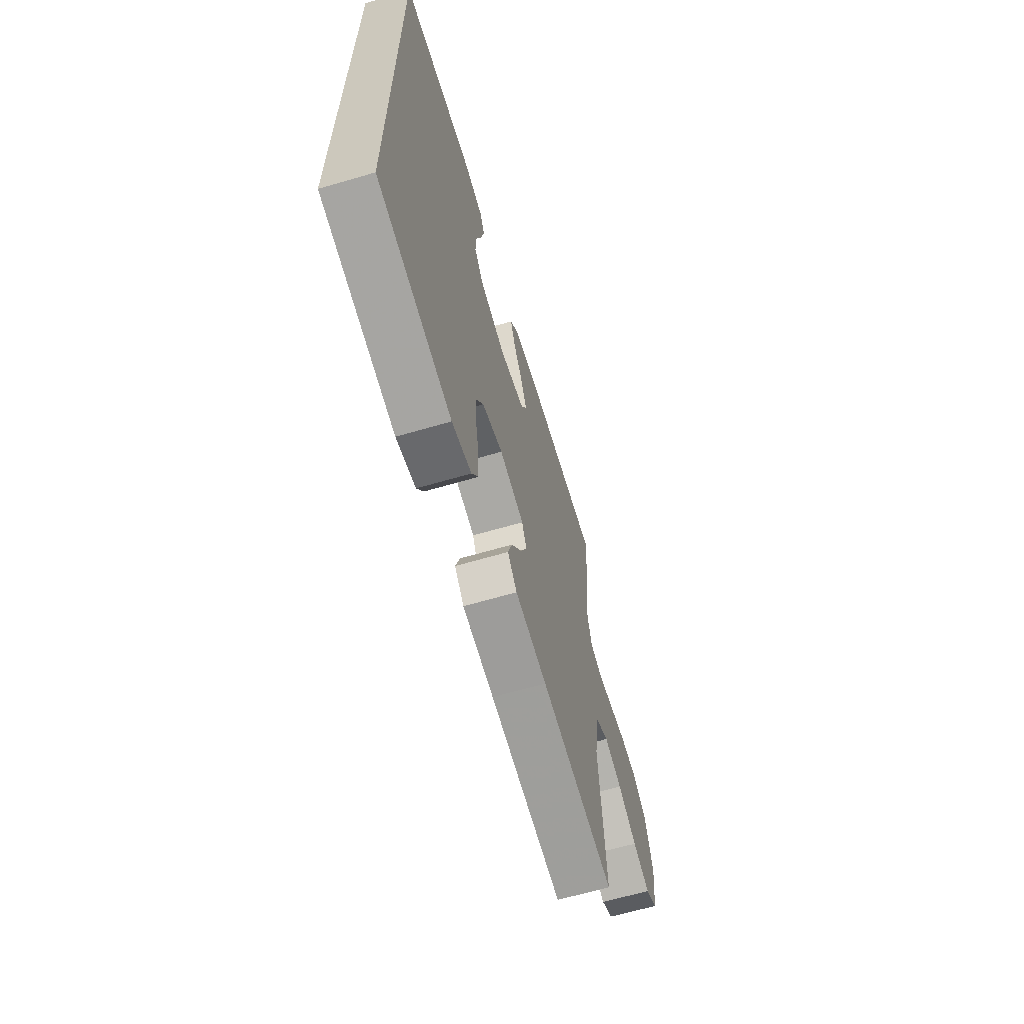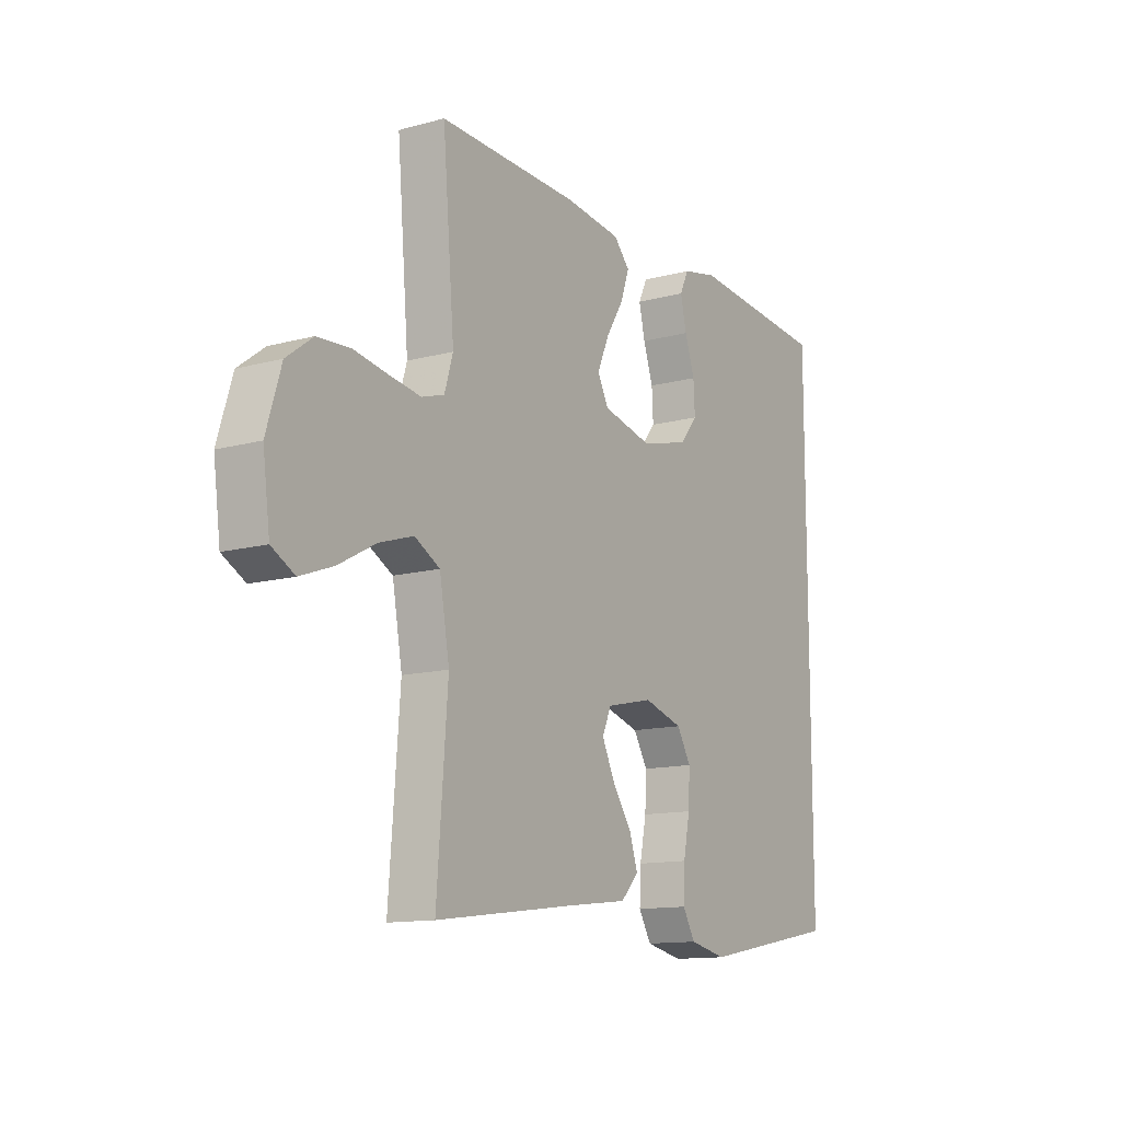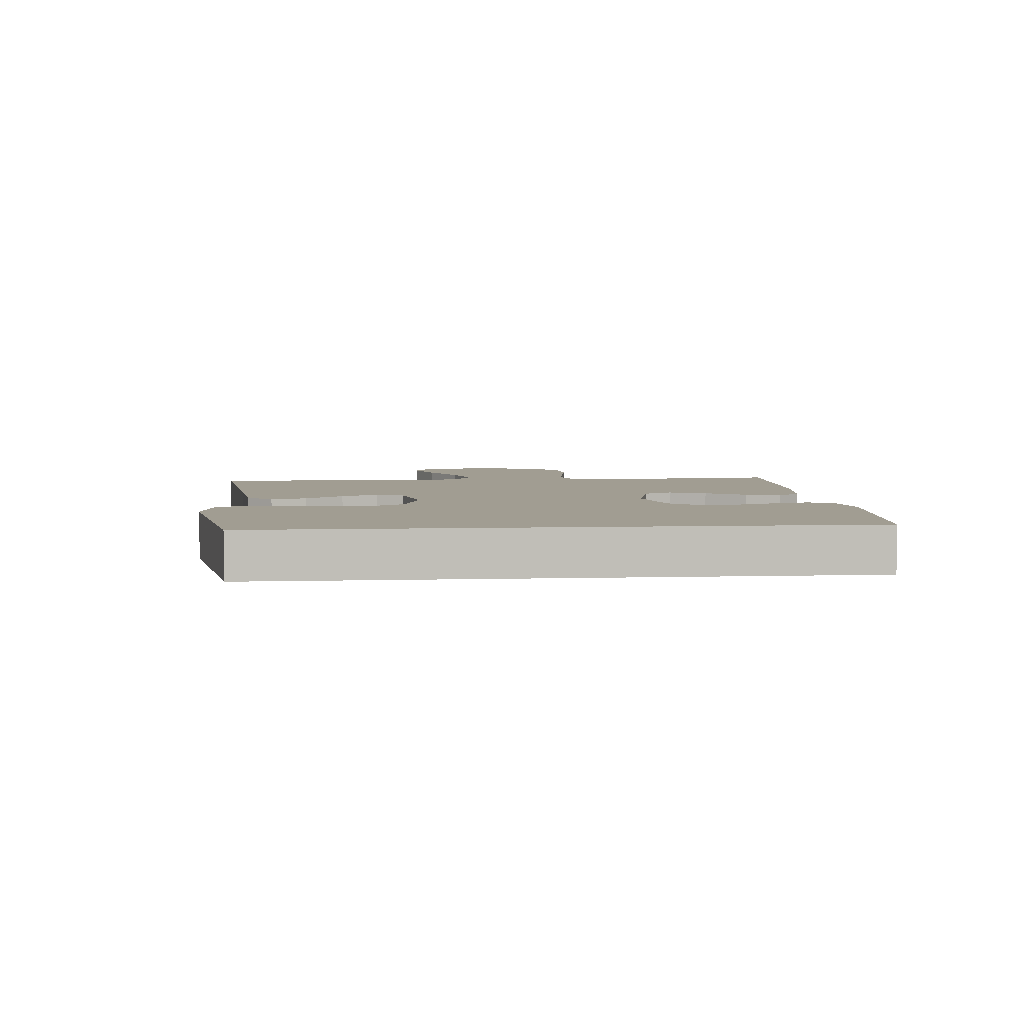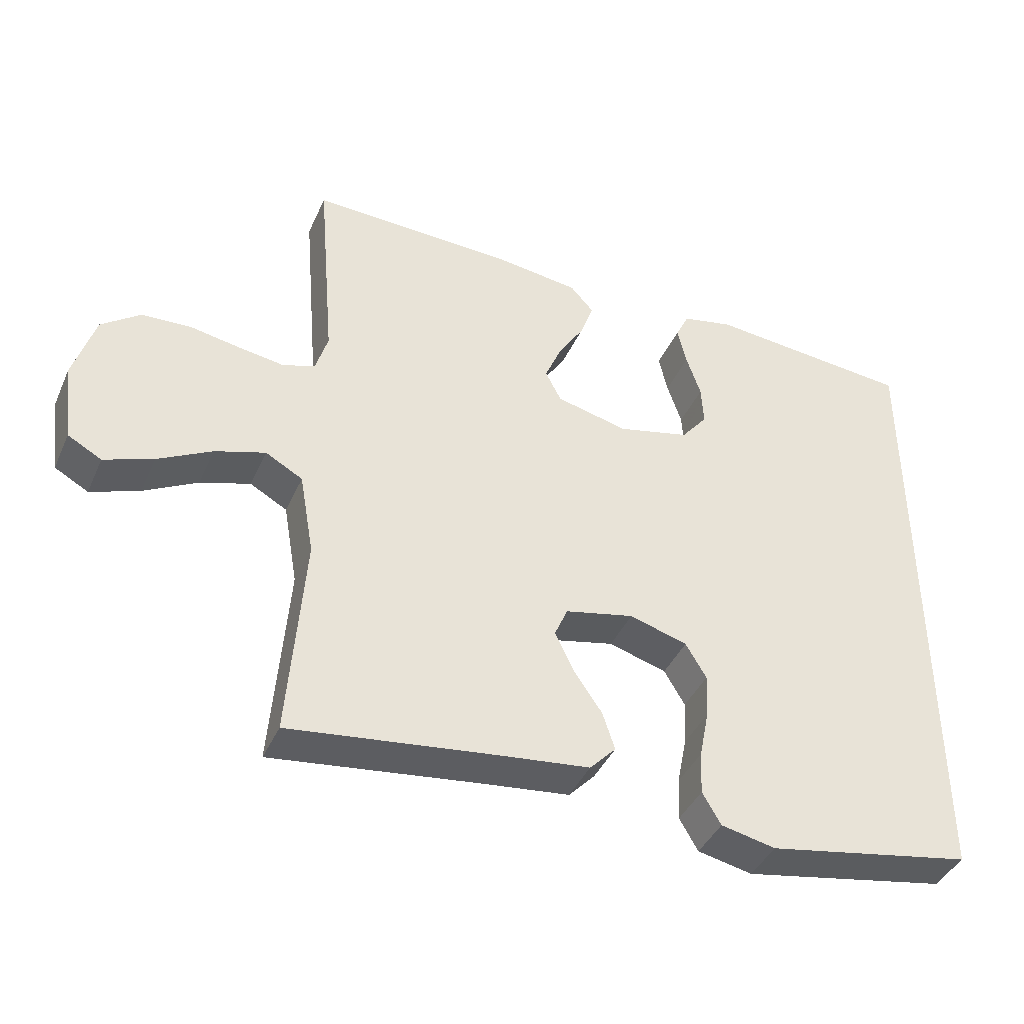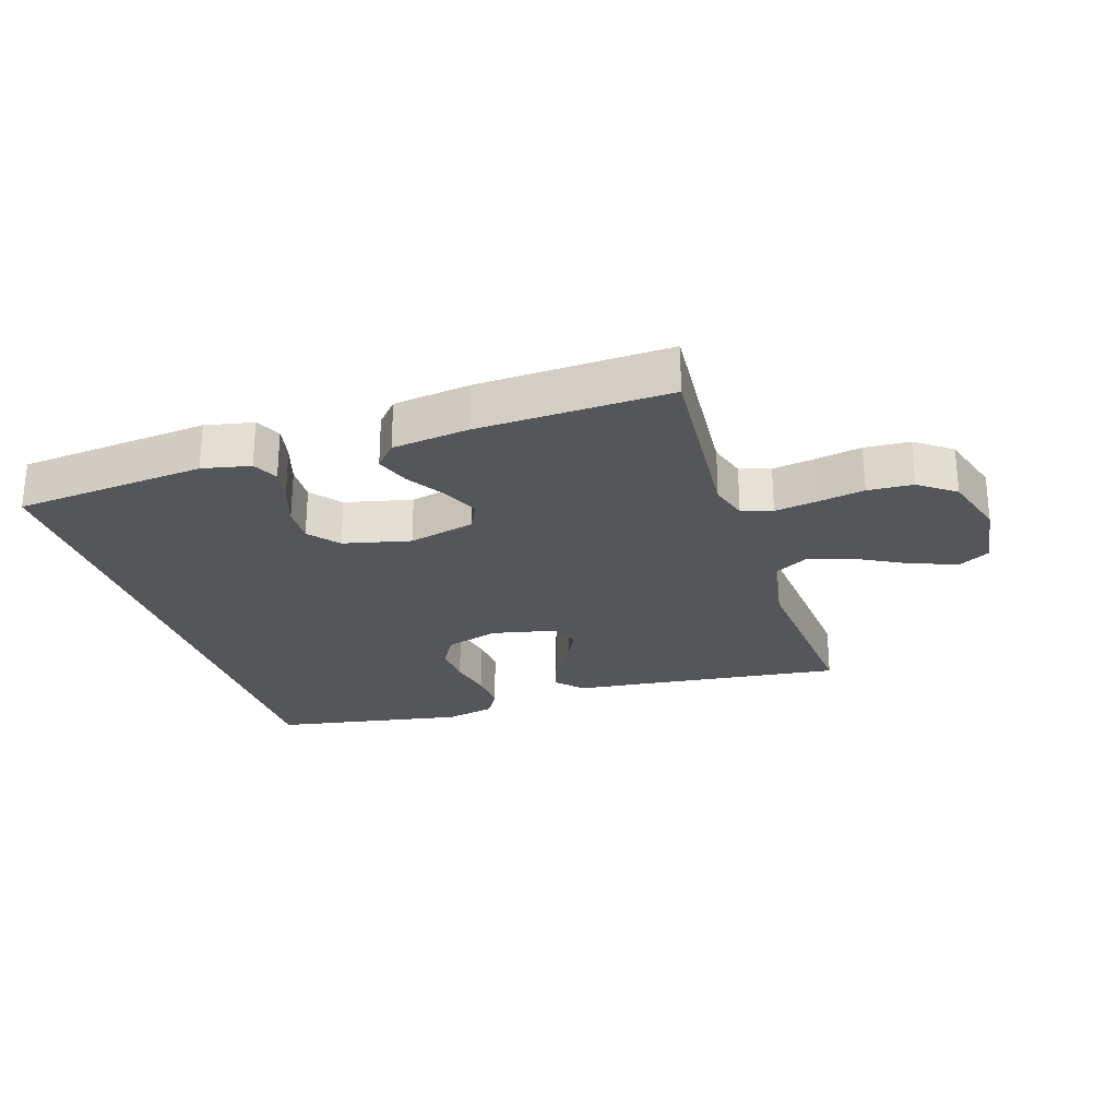
<metadata>
{"format":"obj","ext":"obj","renderer":"f3d","projection":"perspective","resolution":1024,"background":"white","views":[{"elev":-64.1,"azim":-73.5,"up":"+Z"},{"elev":-12.8,"azim":122.1,"up":"+Z"},{"elev":4.8,"azim":-95.1,"up":"+Y"},{"elev":-41.0,"azim":157.3,"up":"+Z"},{"elev":-25.7,"azim":17.9,"up":"+Y"}]}
</metadata>
<code>
v -0.5 0.07 -0.451
v -0.5 0.07 0.475
v -0.2 0.07 0.502
v -0.125 0.07 0.486
v -0.106 0.07 0.446
v -0.119 0.07 0.389
v -0.14 0.07 0.326
v -0.143 0.07 0.267
v -0.105 0.07 0.22
v 0 0.07 0.195
v 0.104 0.07 0.22
v 0.127 0.07 0.265
v 0.103 0.07 0.322
v 0.065 0.07 0.383
v 0.046 0.07 0.437
v 0.08 0.07 0.475
v 0.2 0.07 0.49
v 0.5 0.07 0.5
v 0.475 0.07 0.2
v 0.493 0.07 0.14
v 0.541 0.07 0.125
v 0.607 0.07 0.135
v 0.68 0.07 0.148
v 0.751 0.07 0.144
v 0.807 0.07 0.102
v 0.838 0.07 0
v 0.823 0.07 -0.114
v 0.774 0.07 -0.141
v 0.703 0.07 -0.115
v 0.625 0.07 -0.073
v 0.552 0.07 -0.05
v 0.498 0.07 -0.08
v 0.477 0.07 -0.2
v 0.5 0.07 -0.5
v 0.2 0.07 -0.462
v 0.071 0.07 -0.447
v 0.033 0.07 -0.407
v 0.051 0.07 -0.352
v 0.092 0.07 -0.292
v 0.119 0.07 -0.235
v 0.1 0.07 -0.191
v 0 0.07 -0.169
v -0.084 0.07 -0.194
v -0.114 0.07 -0.245
v -0.111 0.07 -0.31
v -0.097 0.07 -0.38
v -0.094 0.07 -0.443
v -0.121 0.07 -0.489
v -0.2 0.07 -0.506
v -0.5 0 -0.451
v -0.5 0 0.475
v -0.2 0 0.502
v -0.125 0 0.486
v -0.106 0 0.446
v -0.119 0 0.389
v -0.14 0 0.326
v -0.143 0 0.267
v -0.105 0 0.22
v 0 0 0.195
v 0.104 0 0.22
v 0.127 0 0.265
v 0.103 0 0.322
v 0.065 0 0.383
v 0.046 0 0.437
v 0.08 0 0.475
v 0.2 0 0.49
v 0.5 0 0.5
v 0.475 0 0.2
v 0.493 0 0.14
v 0.541 0 0.125
v 0.607 0 0.135
v 0.68 0 0.148
v 0.751 0 0.144
v 0.807 0 0.102
v 0.838 0 0
v 0.823 0 -0.114
v 0.774 0 -0.141
v 0.703 0 -0.115
v 0.625 0 -0.073
v 0.552 0 -0.05
v 0.498 0 -0.08
v 0.477 0 -0.2
v 0.5 0 -0.5
v 0.2 0 -0.462
v 0.071 0 -0.447
v 0.033 0 -0.407
v 0.051 0 -0.352
v 0.092 0 -0.292
v 0.119 0 -0.235
v 0.1 0 -0.191
v 0 0 -0.169
v -0.084 0 -0.194
v -0.114 0 -0.245
v -0.111 0 -0.31
v -0.097 0 -0.38
v -0.094 0 -0.443
v -0.121 0 -0.489
v -0.2 0 -0.506
f 45 46 47 48
f 44 45 48 49
f 36 37 38 39
f 35 36 39 40
f 33 34 35 40
f 32 33 40 41
f 27 28 29 30
f 27 30 31
f 26 27 31
f 25 26 31
f 22 23 24 25
f 21 22 25 31
f 20 21 31 32
f 16 17 18 19
f 13 14 15 16
f 12 13 16 19
f 11 12 19 20
f 4 5 6 7
f 2 3 4 7
f 2 7 8
f 44 49 1 2
f 43 44 2 8
f 42 43 8 9
f 41 42 9 10
f 20 32 41
f 10 11 20 41
f 97 96 95 94
f 98 97 94 93
f 88 87 86 85
f 89 88 85 84
f 89 84 83 82
f 90 89 82 81
f 79 78 77 76
f 80 79 76
f 80 76 75
f 80 75 74
f 74 73 72 71
f 80 74 71 70
f 81 80 70 69
f 68 67 66 65
f 65 64 63 62
f 68 65 62 61
f 69 68 61 60
f 56 55 54 53
f 56 53 52 51
f 57 56 51
f 51 50 98 93
f 57 51 93 92
f 58 57 92 91
f 59 58 91 90
f 90 81 69
f 90 69 60 59
f 1 50 51 2
f 2 51 52 3
f 3 52 53 4
f 4 53 54 5
f 5 54 55 6
f 6 55 56 7
f 7 56 57 8
f 8 57 58 9
f 9 58 59 10
f 10 59 60 11
f 11 60 61 12
f 12 61 62 13
f 13 62 63 14
f 14 63 64 15
f 15 64 65 16
f 16 65 66 17
f 17 66 67 18
f 18 67 68 19
f 19 68 69 20
f 20 69 70 21
f 21 70 71 22
f 22 71 72 23
f 23 72 73 24
f 24 73 74 25
f 25 74 75 26
f 26 75 76 27
f 27 76 77 28
f 28 77 78 29
f 29 78 79 30
f 30 79 80 31
f 31 80 81 32
f 32 81 82 33
f 33 82 83 34
f 34 83 84 35
f 35 84 85 36
f 36 85 86 37
f 37 86 87 38
f 38 87 88 39
f 39 88 89 40
f 40 89 90 41
f 41 90 91 42
f 42 91 92 43
f 43 92 93 44
f 44 93 94 45
f 45 94 95 46
f 46 95 96 47
f 47 96 97 48
f 48 97 98 49
f 49 98 50 1

</code>
